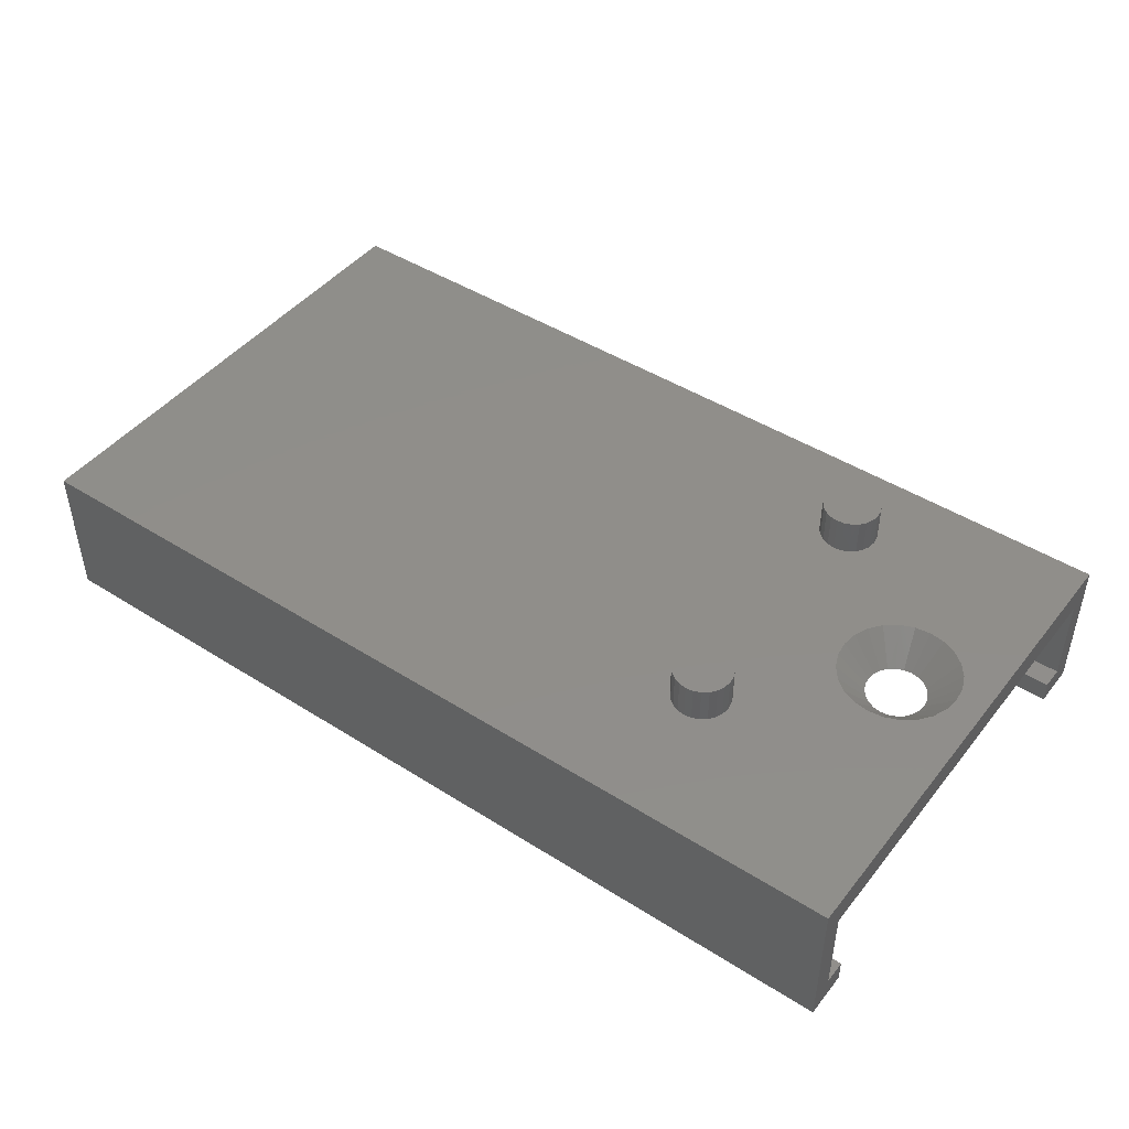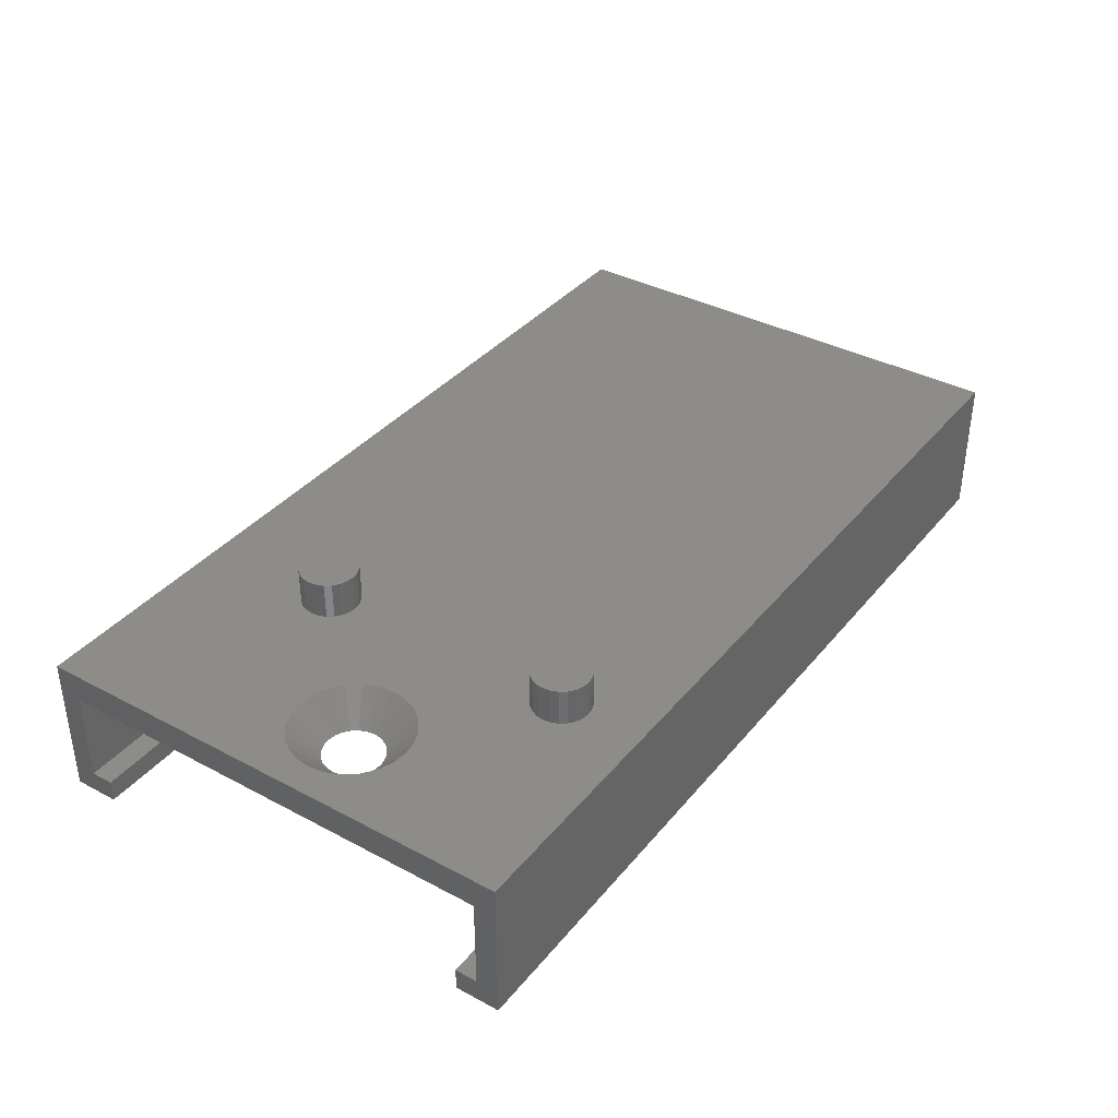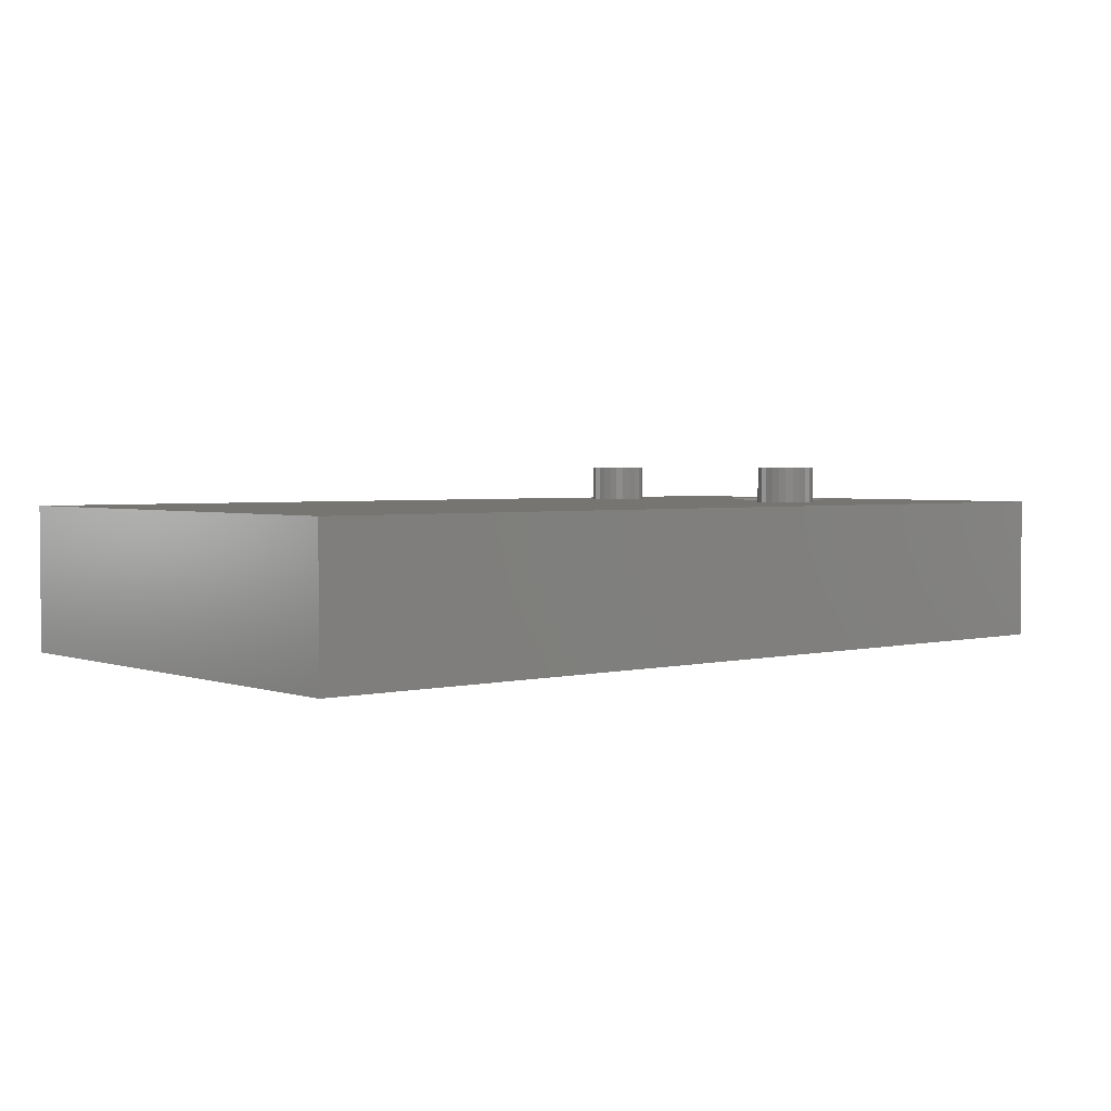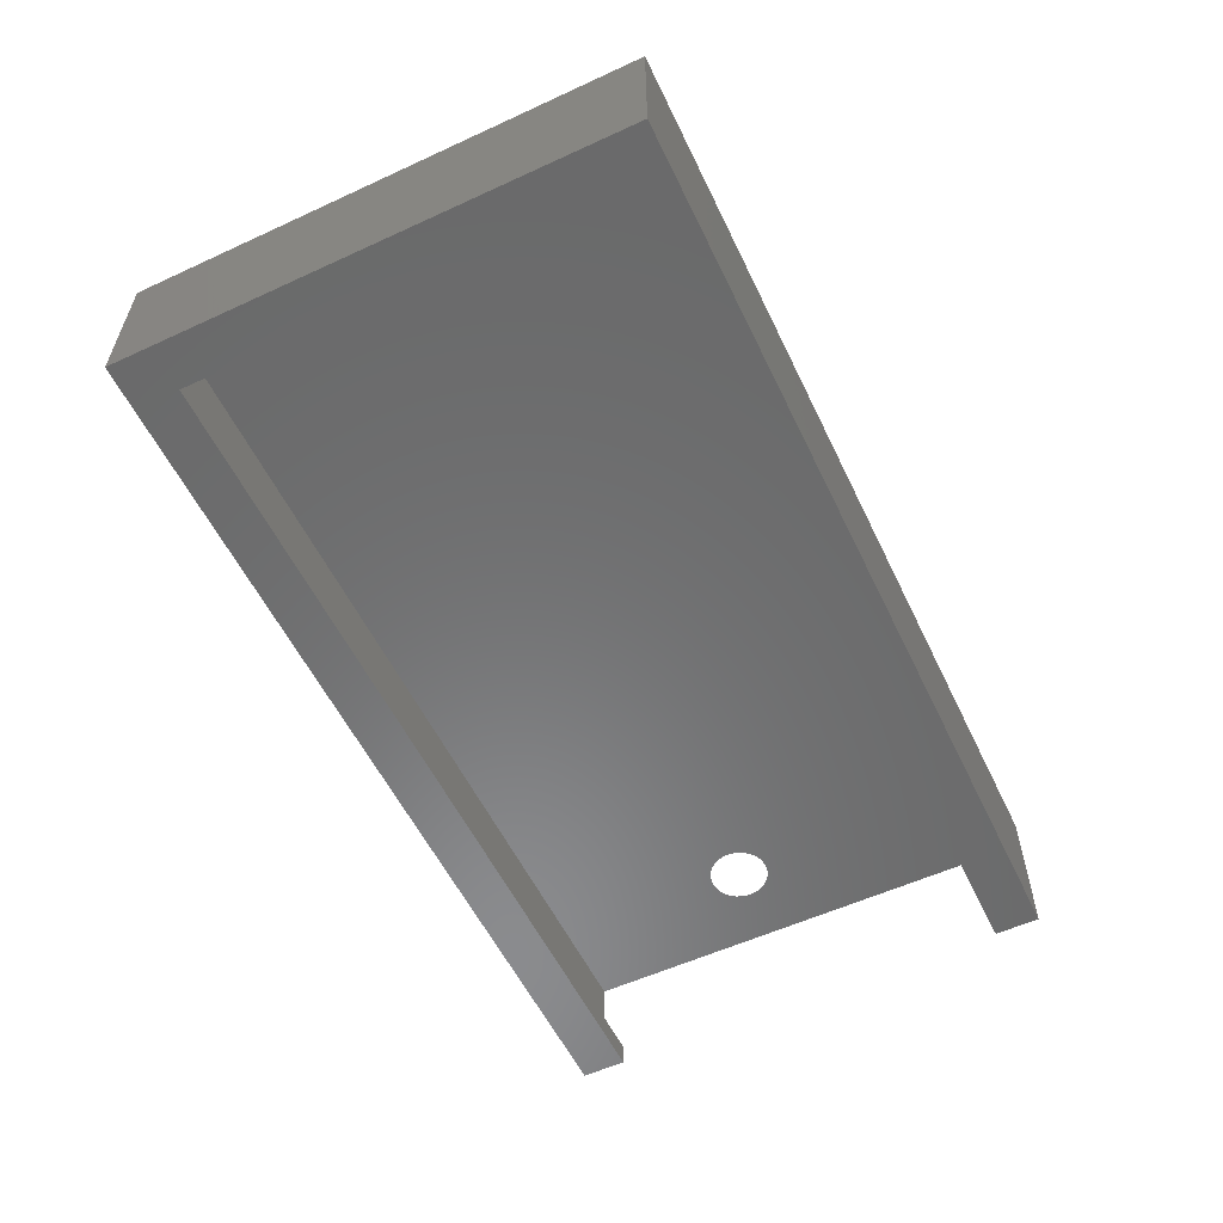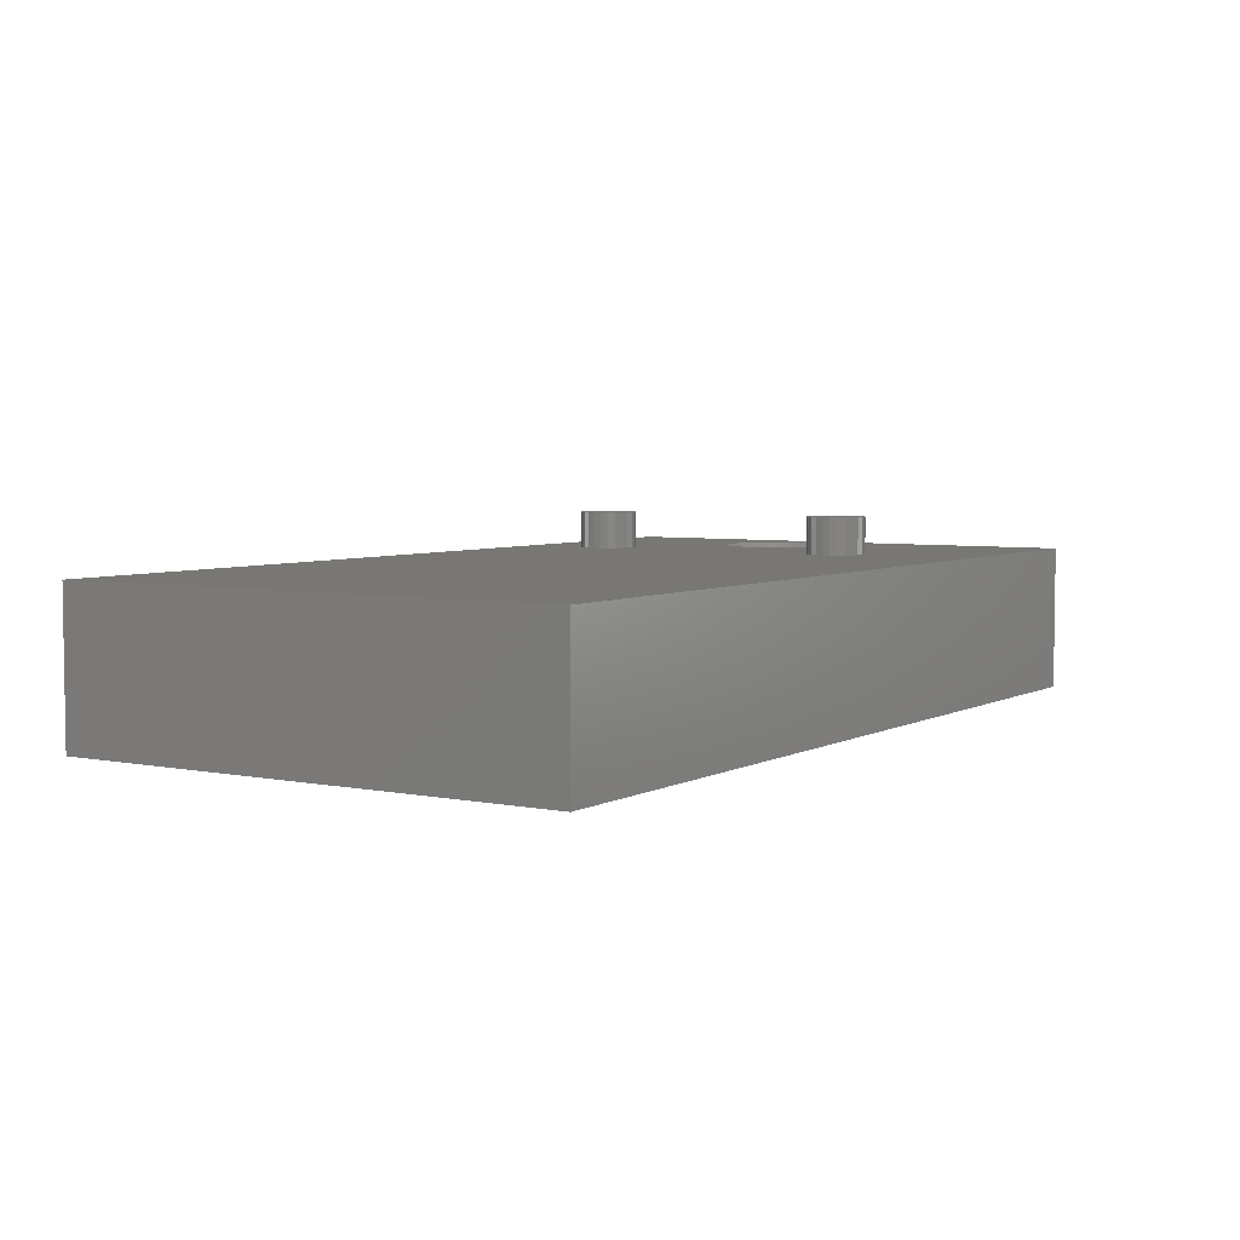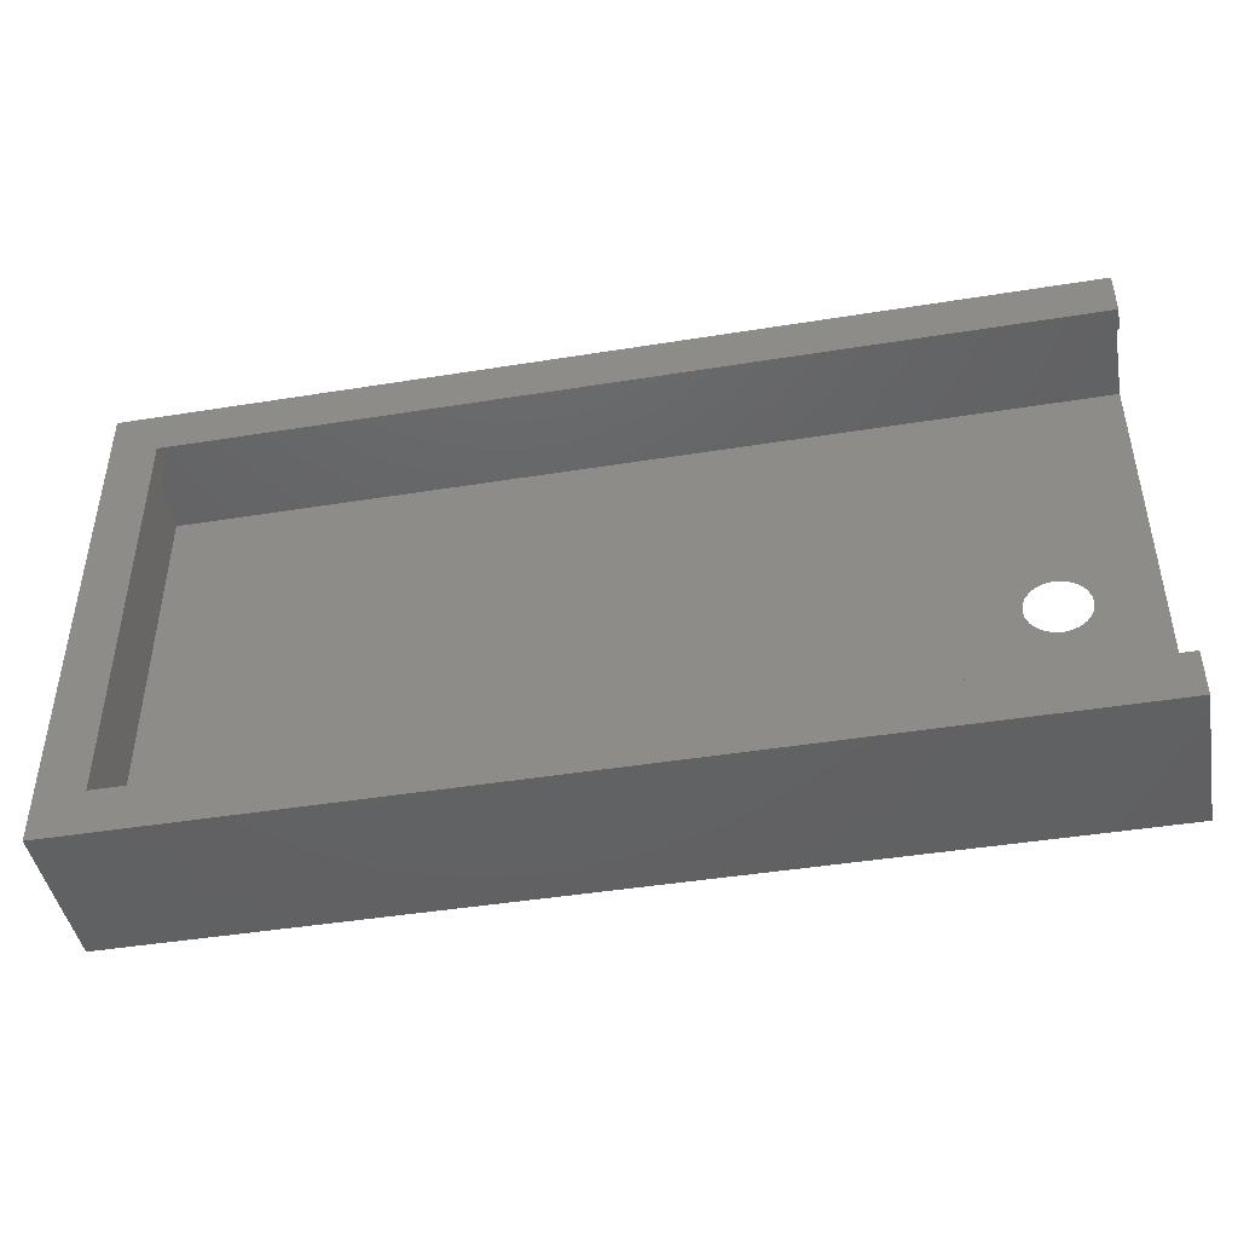
<metadata>
{"format":"stl","ext":"stl","renderer":"f3d","projection":"perspective","resolution":1024,"background":"white","views":[{"elev":45.5,"azim":-143.9,"up":"+Z"},{"elev":37.2,"azim":-55.6,"up":"+Z"},{"elev":2.7,"azim":139.9,"up":"+Z"},{"elev":-56.7,"azim":115.6,"up":"+Z"},{"elev":4.8,"azim":122.5,"up":"+Z"},{"elev":-44.7,"azim":-169.4,"up":"+Y"}]}
</metadata>
<code>
# stl→obj: 170 verts, 340 faces
v 0 0 0
v 0 3 -4
v 0 0 -19.5
v 0 66.9 0
v 0 63.87 -4
v 0 63.87 -16.5
v 0 60.87 -19.5
v 0 60.87 -16.5
v 0 66.9 -19.5
v 0 3 -16.5
v -7.091e-17 6 -19.5
v -7.091e-17 6 -16.5
v 122.3 66.9 -19.5
v 122.3 66.9 0
v 122.3 0 0
v 122.3 0 -19.5
v 7.936 30.64 -4
v 8.336 31.6 -4
v 8.972 32.43 -4
v 9.8 33.06 -4
v 10.76 33.46 -4
v 119.3 63.87 -4
v 7.8 29.6 -4
v 11.8 33.6 -4
v 12.84 33.46 -4
v 13.8 33.06 -4
v 14.63 32.43 -4
v 15.26 31.6 -4
v 15.66 30.64 -4
v 15.8 29.6 -4
v 10.76 25.74 -4
v 119.3 3 -4
v 9.8 26.14 -4
v 8.972 26.77 -4
v 8.336 27.6 -4
v 7.936 28.56 -4
v 11.8 25.6 -4
v 12.84 25.74 -4
v 13.8 26.14 -4
v 14.63 26.77 -4
v 15.26 27.6 -4
v 15.66 28.56 -4
v 116.3 60.87 -19.5
v 116.3 6 -19.5
v 119.3 63.87 -16.5
v 119.3 3 -16.5
v 119.3 6 -16.5
v 119.3 60.87 -16.5
v 116.3 6 -16.5
v 116.3 60.87 -16.5
v 11.8 37.61 -1.41e-15
v 9.726 37.34 -1.41e-15
v 7.794 36.54 -1.41e-15
v 3.788 29.6 -1.41e-15
v 4.061 27.53 -1.41e-15
v 4.862 25.59 -1.41e-15
v 6.135 23.93 -1.41e-15
v 7.794 22.66 -1.41e-15
v 27.85 8.223 -7.05e-16
v 28.79 7.833 -7.05e-16
v 29.8 7.7 -7.05e-16
v 9.726 21.86 -1.41e-15
v 27.04 8.842 -7.05e-16
v 11.8 21.59 -1.41e-15
v 13.87 21.86 -1.41e-15
v 15.81 22.66 -1.41e-15
v 26.42 9.65 -7.05e-16
v 17.47 23.93 -1.41e-15
v 18.74 25.59 -1.41e-15
v 26.03 10.59 -7.05e-16
v 19.54 27.53 -1.41e-15
v 19.81 29.6 -1.41e-15
v 25.9 11.6 -7.05e-16
v 25.9 47.6 -7.05e-16
v 30.81 7.833 -7.05e-16
v 31.75 8.223 -7.05e-16
v 32.56 8.842 -7.05e-16
v 33.18 9.65 -7.05e-16
v 33.57 10.59 -7.05e-16
v 33.7 11.6 -7.05e-16
v 33.7 47.6 -7.05e-16
v 28.79 51.37 -7.05e-16
v 27.85 50.98 -7.05e-16
v 6.135 35.27 -1.41e-15
v 4.862 33.61 -1.41e-15
v 4.061 31.67 -1.41e-15
v 27.04 50.36 -7.05e-16
v 13.87 37.34 -1.41e-15
v 15.81 36.54 -1.41e-15
v 26.42 49.55 -7.05e-16
v 17.47 35.27 -1.41e-15
v 18.74 33.61 -1.41e-15
v 26.03 48.61 -7.05e-16
v 19.54 31.67 -1.41e-15
v 29.8 51.5 -7.05e-16
v 30.81 51.37 -7.05e-16
v 31.75 50.98 -7.05e-16
v 32.56 50.36 -7.05e-16
v 33.18 49.55 -7.05e-16
v 33.57 48.61 -7.05e-16
v 26.03 46.59 -7.05e-16
v 26.03 12.61 -7.05e-16
v 26.42 45.65 -7.05e-16
v 26.42 13.55 -7.05e-16
v 27.04 14.36 -7.05e-16
v 27.04 44.84 -7.05e-16
v 27.85 14.98 -7.05e-16
v 27.85 44.22 -7.05e-16
v 28.79 15.37 -7.05e-16
v 28.79 43.83 -7.05e-16
v 29.8 15.5 -7.05e-16
v 29.8 43.7 -7.05e-16
v 30.81 15.37 -7.05e-16
v 30.81 43.83 -7.05e-16
v 31.75 14.98 -7.05e-16
v 31.75 44.22 -7.05e-16
v 32.56 14.36 -7.05e-16
v 32.56 44.84 -7.05e-16
v 33.18 13.55 -7.05e-16
v 33.18 45.65 -7.05e-16
v 33.57 12.61 -7.05e-16
v 33.57 46.59 -7.05e-16
v 26.03 10.59 5
v 26.03 12.61 5
v 25.9 11.6 5
v 26.42 9.65 5
v 26.42 13.55 5
v 27.04 8.842 5
v 27.04 14.36 5
v 27.85 8.223 5
v 27.85 14.98 5
v 28.79 15.37 5
v 28.79 7.833 5
v 29.8 7.7 5
v 29.8 15.5 5
v 30.81 7.833 5
v 30.81 15.37 5
v 31.75 8.223 5
v 31.75 14.98 5
v 32.56 8.842 5
v 32.56 14.36 5
v 33.18 9.65 5
v 33.18 13.55 5
v 33.57 10.59 5
v 33.57 12.61 5
v 33.7 11.6 5
v 26.03 46.59 5
v 26.03 48.61 5
v 25.9 47.6 5
v 26.42 45.65 5
v 26.42 49.55 5
v 27.04 50.36 5
v 27.04 44.84 5
v 27.85 50.98 5
v 27.85 44.22 5
v 28.79 43.83 5
v 28.79 51.37 5
v 29.8 51.5 5
v 29.8 43.7 5
v 30.81 43.83 5
v 30.81 51.37 5
v 31.75 44.22 5
v 31.75 50.98 5
v 32.56 44.84 5
v 32.56 50.36 5
v 33.18 45.65 5
v 33.18 49.55 5
v 33.57 48.61 5
v 33.57 46.59 5
v 33.7 47.6 5
f 1 2 3
f 2 1 4
f 2 4 5
f 5 4 6
f 6 7 8
f 7 6 9
f 9 6 4
f 3 10 11
f 10 3 2
f 11 10 12
f 4 13 9
f 13 4 14
f 13 15 16
f 15 13 14
f 15 3 16
f 3 15 1
f 5 17 2
f 17 5 18
f 18 5 19
f 19 5 20
f 20 5 21
f 21 5 22
f 2 17 23
f 21 22 24
f 24 22 25
f 25 22 26
f 26 22 27
f 27 22 28
f 28 22 29
f 29 22 30
f 2 31 32
f 31 2 33
f 33 2 34
f 34 2 35
f 35 2 36
f 36 2 23
f 32 31 37
f 32 37 38
f 32 38 39
f 32 39 40
f 32 40 41
f 32 41 42
f 32 42 30
f 32 30 22
f 13 7 9
f 7 13 43
f 43 13 44
f 44 3 11
f 3 44 16
f 16 44 13
f 22 6 45
f 6 22 5
f 22 46 32
f 46 22 47
f 47 22 48
f 48 22 45
f 2 46 10
f 46 2 32
f 12 44 11
f 44 12 49
f 10 49 12
f 49 10 46
f 49 46 47
f 50 7 43
f 7 50 8
f 50 6 8
f 6 50 45
f 45 50 48
f 50 44 49
f 44 50 43
f 47 50 49
f 50 47 48
f 21 51 52
f 51 21 24
f 20 52 53
f 52 20 21
f 1 54 4
f 54 1 55
f 55 1 56
f 56 1 57
f 57 1 58
f 58 1 59
f 59 1 60
f 60 1 61
f 61 1 15
f 58 59 62
f 62 59 63
f 62 63 64
f 64 63 65
f 65 63 66
f 66 63 67
f 66 67 68
f 68 67 69
f 69 67 70
f 69 70 71
f 71 70 72
f 72 70 73
f 72 73 74
f 61 15 75
f 75 15 76
f 76 15 77
f 77 15 78
f 78 15 79
f 79 15 80
f 80 15 81
f 4 82 14
f 82 4 83
f 83 4 53
f 53 4 84
f 84 4 85
f 85 4 86
f 86 4 54
f 83 53 52
f 83 52 87
f 87 52 51
f 87 51 88
f 87 88 89
f 87 89 90
f 90 89 91
f 90 91 92
f 90 92 93
f 93 92 94
f 93 94 72
f 93 72 74
f 14 82 95
f 14 95 96
f 14 96 97
f 14 97 98
f 14 98 99
f 14 99 100
f 14 100 81
f 14 81 15
f 73 101 74
f 101 73 102
f 101 102 103
f 103 102 104
f 103 104 105
f 103 105 106
f 106 105 107
f 106 107 108
f 108 107 109
f 108 109 110
f 110 109 111
f 110 111 112
f 112 111 113
f 112 113 114
f 114 113 115
f 114 115 116
f 116 115 117
f 116 117 118
f 118 117 119
f 118 119 120
f 120 119 121
f 120 121 122
f 122 121 80
f 122 80 81
f 27 89 26
f 89 27 91
f 29 92 28
f 92 29 94
f 26 88 25
f 88 26 89
f 30 94 29
f 94 30 72
f 71 30 42
f 30 71 72
f 69 42 41
f 42 69 71
f 28 91 27
f 91 28 92
f 24 88 51
f 88 24 25
f 68 41 40
f 41 68 69
f 64 31 62
f 31 64 37
f 23 86 54
f 86 23 17
f 17 85 86
f 85 17 18
f 57 35 56
f 35 57 34
f 58 34 57
f 34 58 33
f 62 33 58
f 33 62 31
f 65 37 64
f 37 65 38
f 65 39 38
f 39 65 66
f 56 36 55
f 36 56 35
f 66 40 39
f 40 66 68
f 55 23 54
f 23 55 36
f 18 84 85
f 84 18 19
f 19 53 84
f 53 19 20
f 123 124 125
f 124 123 126
f 124 126 127
f 127 126 128
f 127 128 129
f 129 128 130
f 129 130 131
f 131 130 132
f 132 130 133
f 132 133 134
f 132 134 135
f 135 134 136
f 135 136 137
f 137 136 138
f 137 138 139
f 139 138 140
f 139 140 141
f 141 140 142
f 141 142 143
f 143 142 144
f 143 144 145
f 145 144 146
f 140 76 77
f 76 140 138
f 78 140 77
f 140 78 142
f 79 142 78
f 142 79 144
f 80 144 79
f 144 80 146
f 121 146 80
f 146 121 145
f 119 145 121
f 145 119 143
f 117 143 119
f 143 117 141
f 139 117 115
f 117 139 141
f 137 115 113
f 115 137 139
f 135 113 111
f 113 135 137
f 132 111 109
f 111 132 135
f 131 109 107
f 109 131 132
f 129 107 105
f 107 129 131
f 129 104 127
f 104 129 105
f 127 102 124
f 102 127 104
f 124 73 125
f 73 124 102
f 125 70 123
f 70 125 73
f 123 67 126
f 67 123 70
f 126 63 128
f 63 126 67
f 130 63 59
f 63 130 128
f 133 59 60
f 59 133 130
f 134 60 61
f 60 134 133
f 136 61 75
f 61 136 134
f 138 75 76
f 75 138 136
f 147 148 149
f 148 147 150
f 148 150 151
f 151 150 152
f 152 150 153
f 152 153 154
f 154 153 155
f 154 155 156
f 154 156 157
f 157 156 158
f 158 156 159
f 158 159 160
f 158 160 161
f 161 160 162
f 161 162 163
f 163 162 164
f 163 164 165
f 165 164 166
f 165 166 167
f 167 166 168
f 168 166 169
f 168 169 170
f 161 97 96
f 97 161 163
f 158 96 95
f 96 158 161
f 157 95 82
f 95 157 158
f 154 82 83
f 82 154 157
f 152 83 87
f 83 152 154
f 152 90 151
f 90 152 87
f 151 93 148
f 93 151 90
f 148 74 149
f 74 148 93
f 149 101 147
f 101 149 74
f 147 103 150
f 103 147 101
f 150 106 153
f 106 150 103
f 155 106 108
f 106 155 153
f 156 108 110
f 108 156 155
f 159 110 112
f 110 159 156
f 160 112 114
f 112 160 159
f 162 114 116
f 114 162 160
f 164 116 118
f 116 164 162
f 120 164 118
f 164 120 166
f 122 166 120
f 166 122 169
f 81 169 122
f 169 81 170
f 100 170 81
f 170 100 168
f 99 168 100
f 168 99 167
f 98 167 99
f 167 98 165
f 163 98 97
f 98 163 165

</code>
